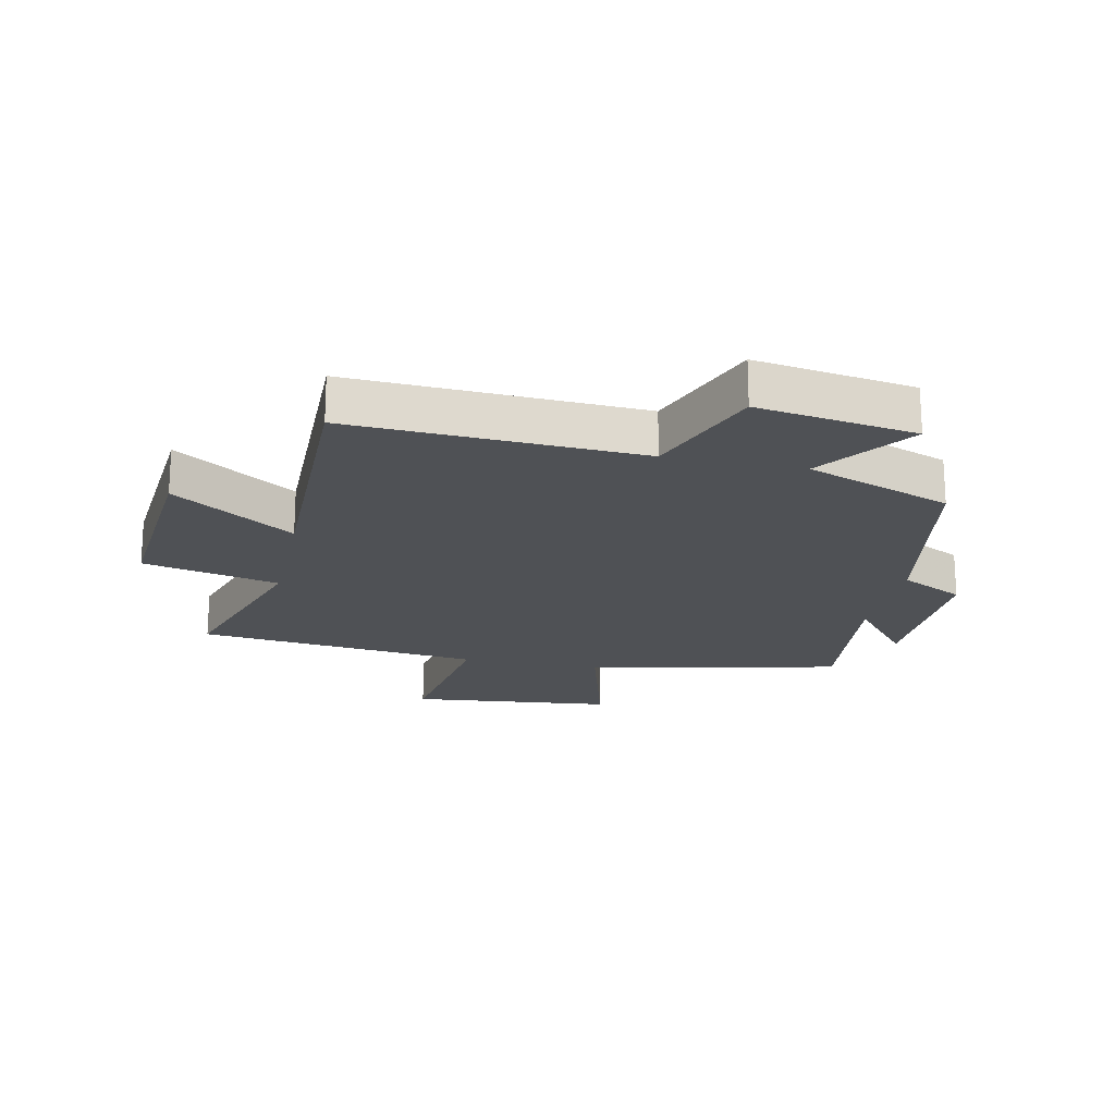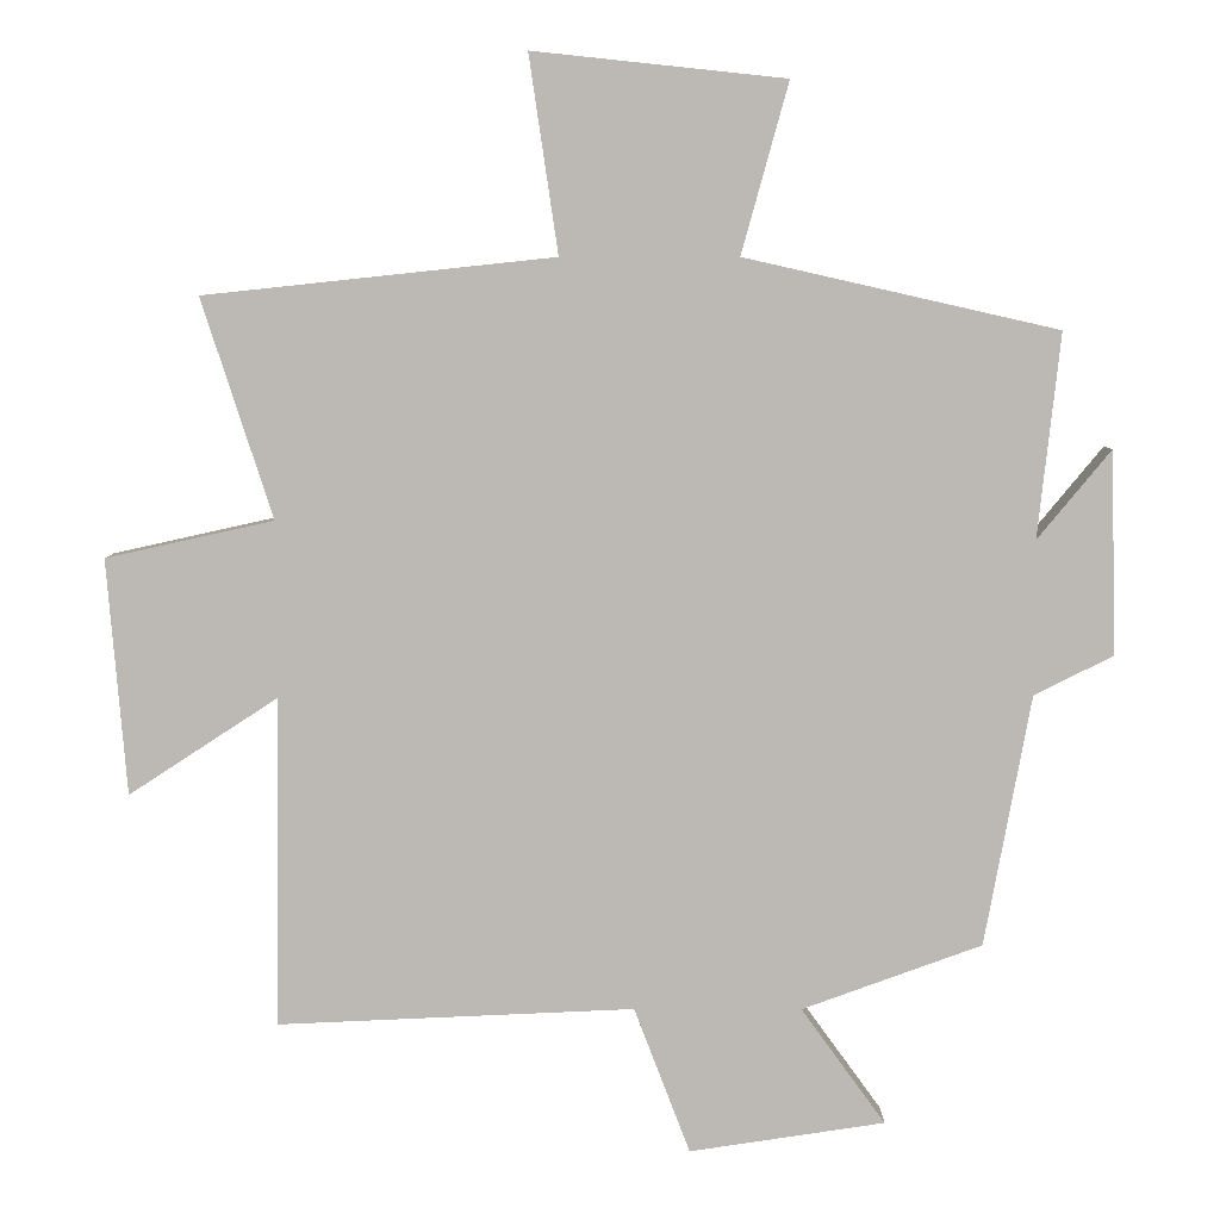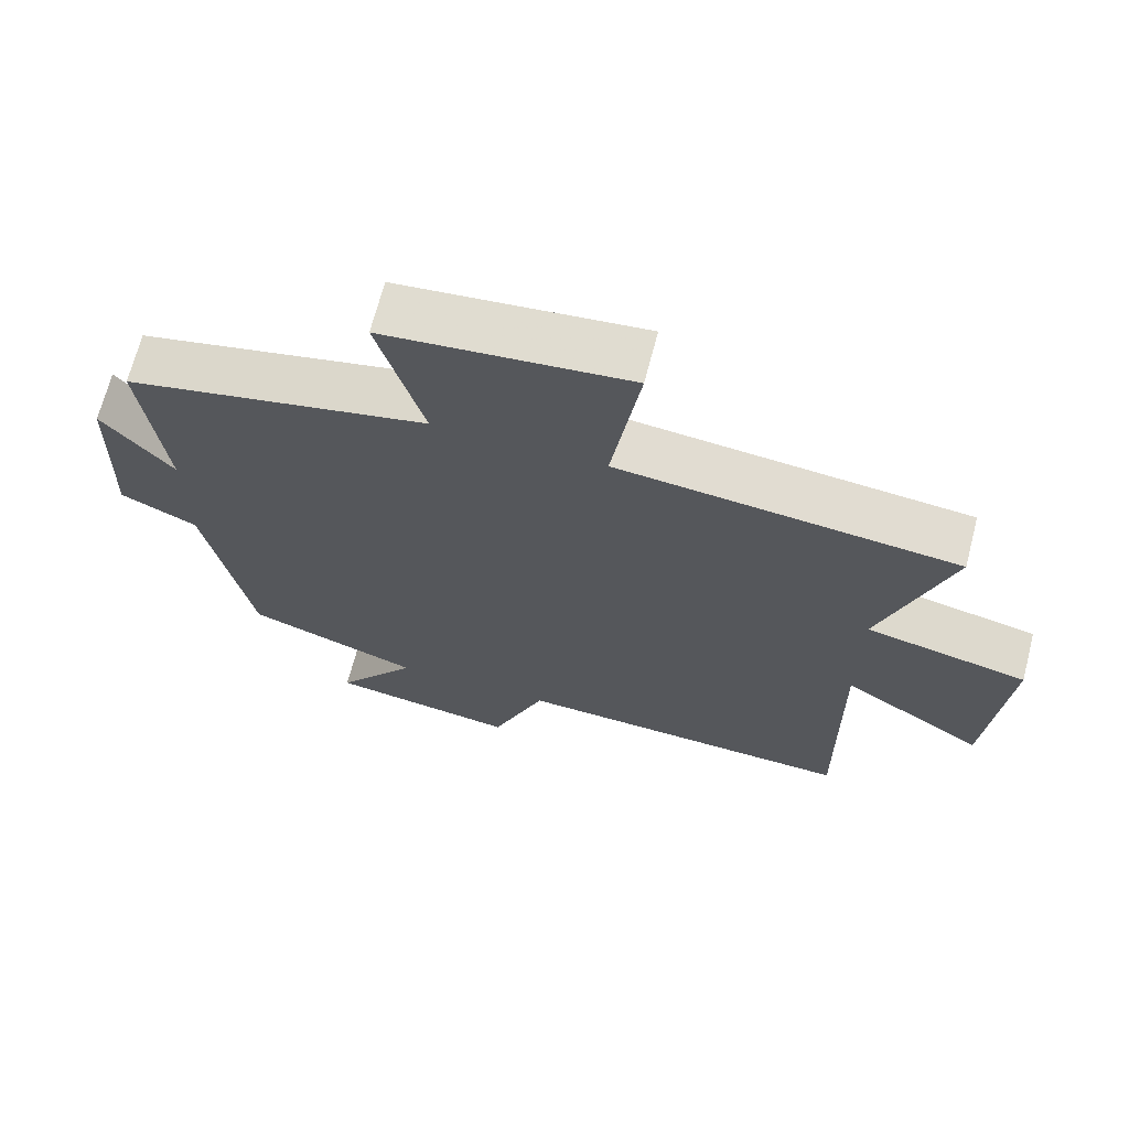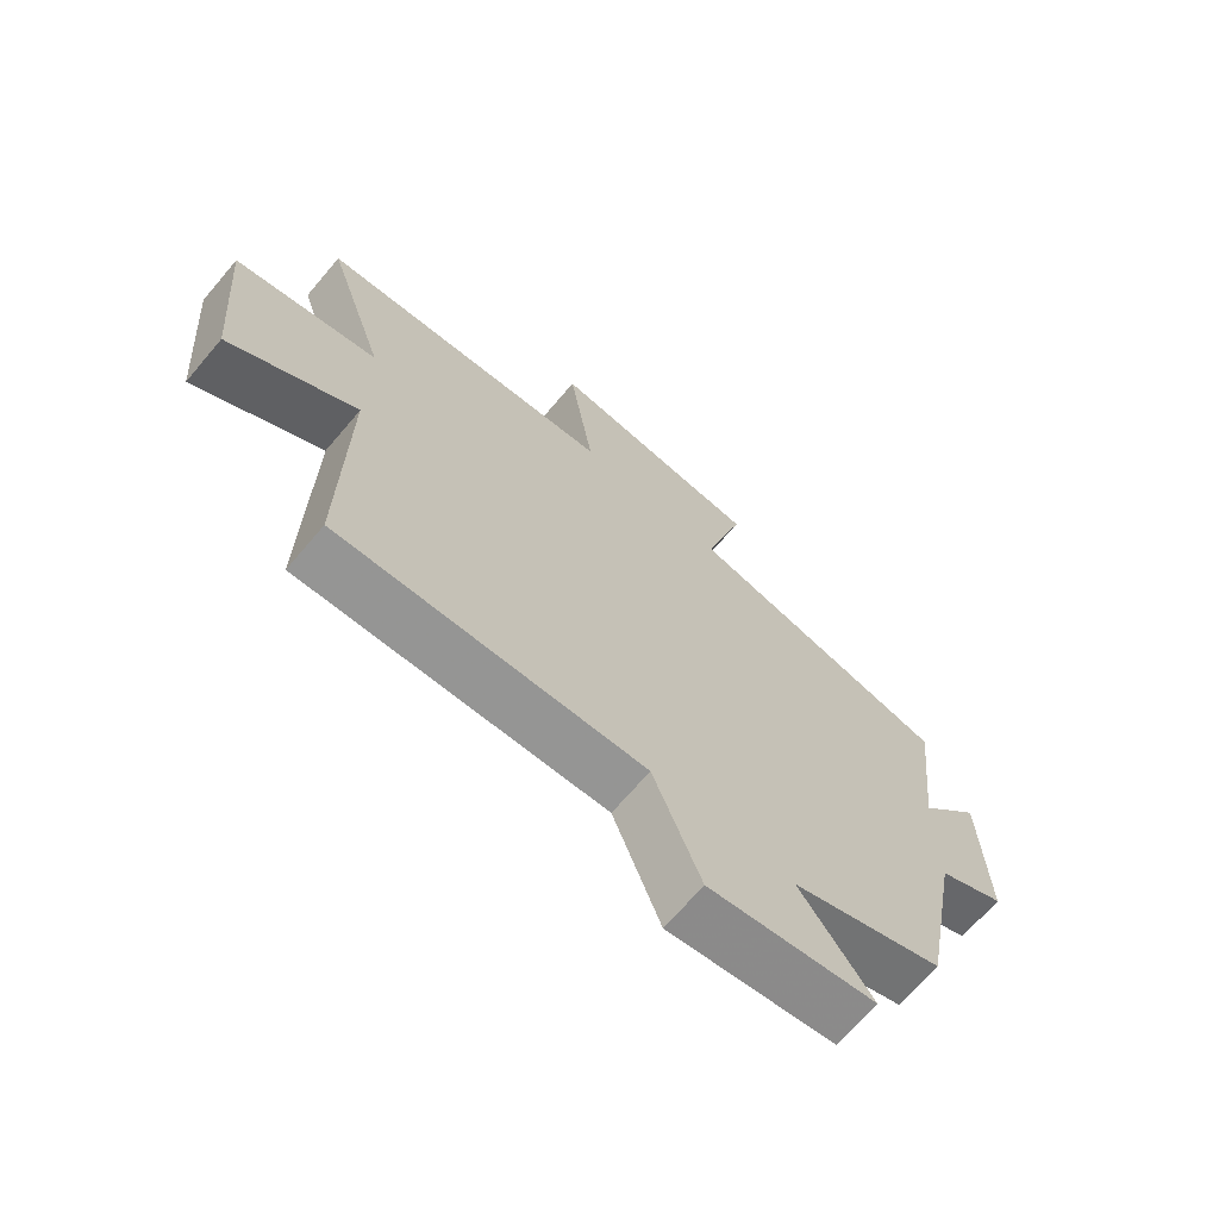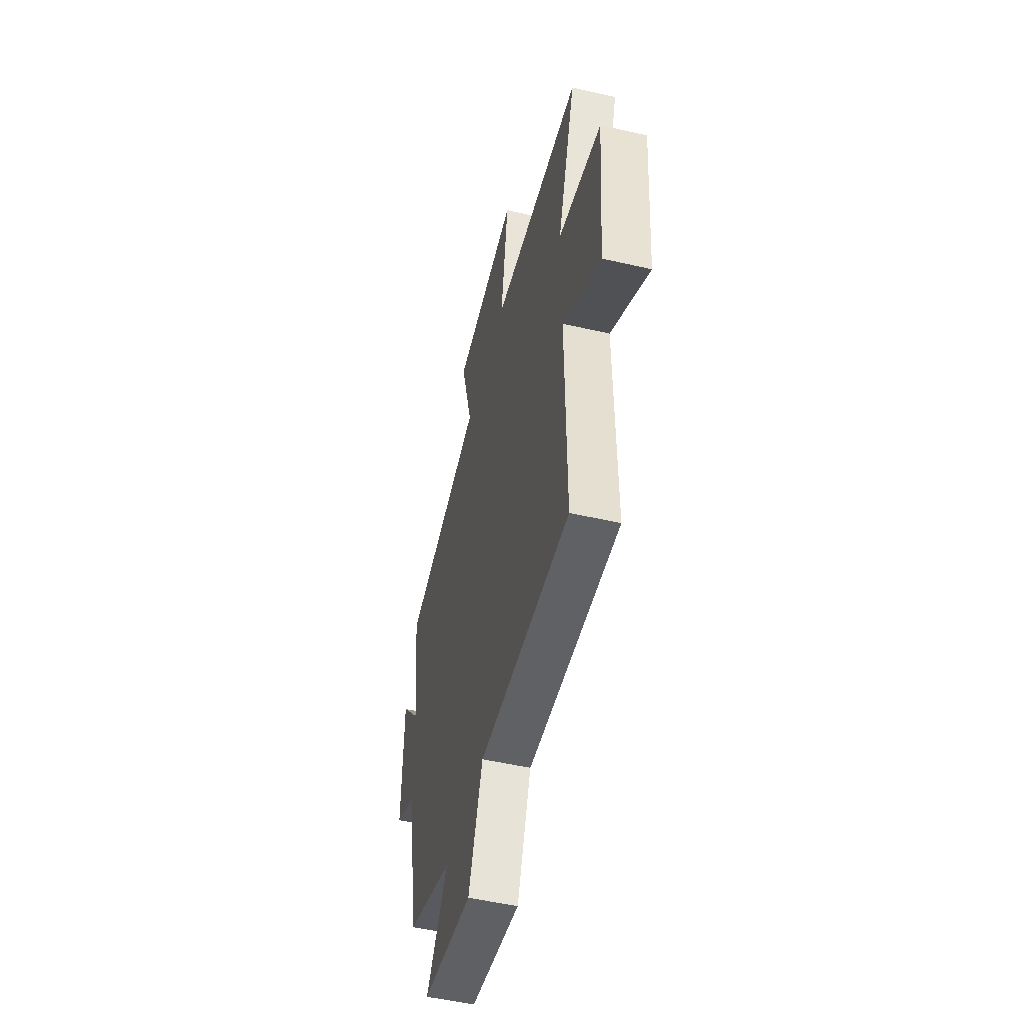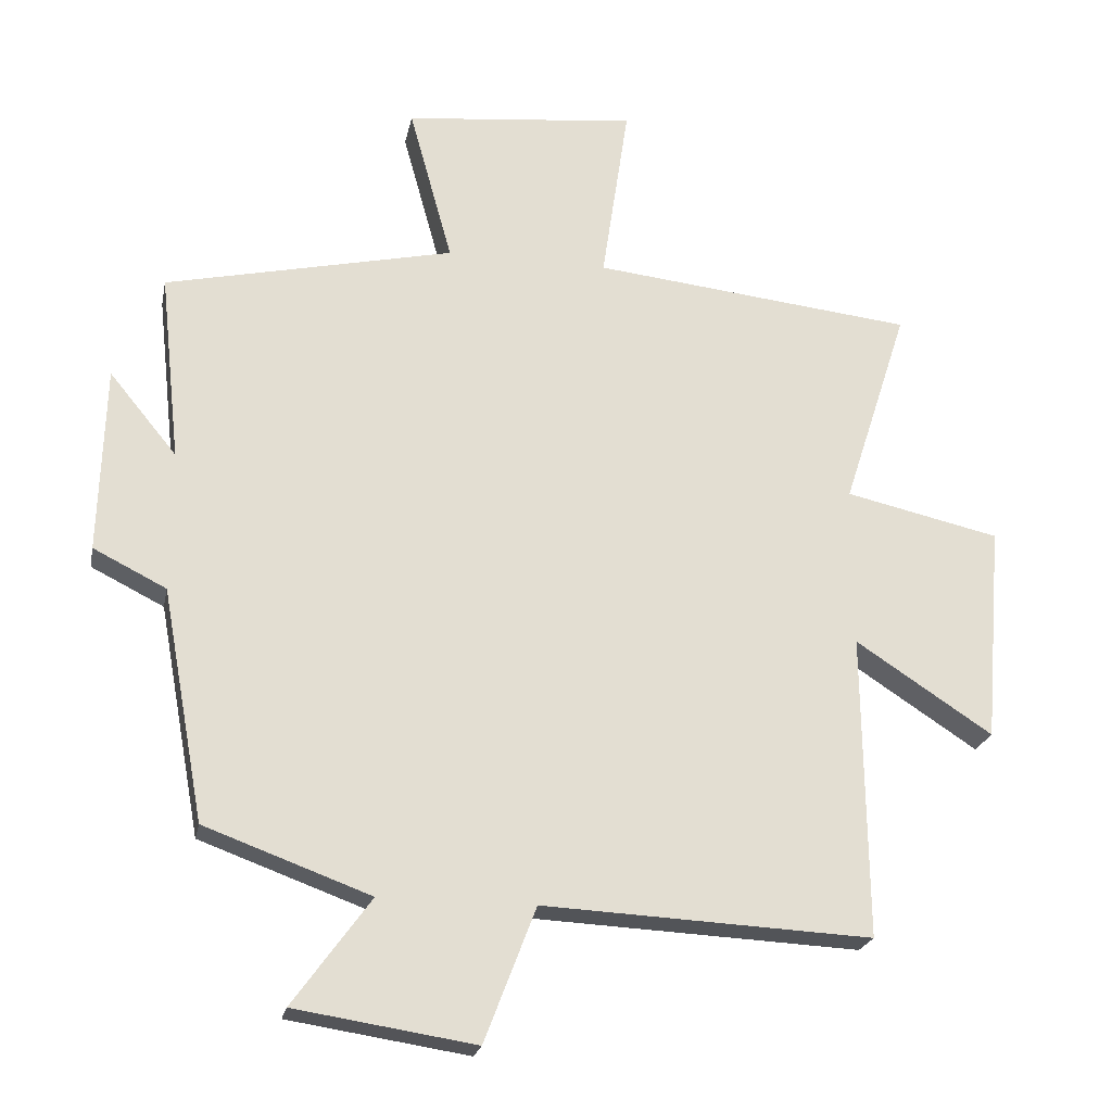
<metadata>
{"format":"obj","ext":"obj","renderer":"f3d","projection":"perspective","resolution":1024,"background":"white","views":[{"elev":-20.0,"azim":167.9,"up":"+Y"},{"elev":6.6,"azim":-179.6,"up":"+Z"},{"elev":68.4,"azim":14.5,"up":"+Z"},{"elev":-68.9,"azim":139.6,"up":"+Z"},{"elev":-51.5,"azim":76.0,"up":"+Z"},{"elev":-22.6,"azim":-11.2,"up":"+Z"}]}
</metadata>
<code>
v 0.505 0.07 -0.522
v 0.027 0.07 -0.5
v -0.048 0.07 -0.696
v -0.31 0.07 -0.656
v -0.197 0.07 -0.5
v -0.438 0.07 -0.412
v -0.5 0.07 -0.075
v -0.606 0.07 -0.022
v -0.598 0.07 0.25
v -0.5 0.07 0.131
v -0.53 0.07 0.405
v -0.11 0.07 0.5
v -0.173 0.07 0.728
v 0.165 0.07 0.764
v 0.126 0.07 0.5
v 0.595 0.07 0.45
v 0.5 0.07 0.156
v 0.725 0.07 0.106
v 0.699 0.07 -0.21
v 0.5 0.07 -0.08
v 0.505 0 -0.522
v 0.027 0 -0.5
v -0.048 0 -0.696
v -0.31 0 -0.656
v -0.197 0 -0.5
v -0.438 0 -0.412
v -0.5 0 -0.075
v -0.606 0 -0.022
v -0.598 0 0.25
v -0.5 0 0.131
v -0.53 0 0.405
v -0.11 0 0.5
v -0.173 0 0.728
v 0.165 0 0.764
v 0.126 0 0.5
v 0.595 0 0.45
v 0.5 0 0.156
v 0.725 0 0.106
v 0.699 0 -0.21
v 0.5 0 -0.08
f 17 18 19 20
f 15 16 17
f 15 17 20
f 12 13 14 15
f 20 1 2
f 15 20 2
f 12 15 2
f 11 12 2
f 10 11 2
f 7 8 9 10
f 7 10 2
f 6 7 2
f 5 6 2
f 2 3 4 5
f 40 39 38 37
f 37 36 35
f 40 37 35
f 35 34 33 32
f 22 21 40
f 22 40 35
f 22 35 32
f 22 32 31
f 22 31 30
f 30 29 28 27
f 22 30 27
f 22 27 26
f 22 26 25
f 25 24 23 22
f 1 21 22 2
f 2 22 23 3
f 3 23 24 4
f 4 24 25 5
f 5 25 26 6
f 6 26 27 7
f 7 27 28 8
f 8 28 29 9
f 9 29 30 10
f 10 30 31 11
f 11 31 32 12
f 12 32 33 13
f 13 33 34 14
f 14 34 35 15
f 15 35 36 16
f 16 36 37 17
f 17 37 38 18
f 18 38 39 19
f 19 39 40 20
f 20 40 21 1

</code>
